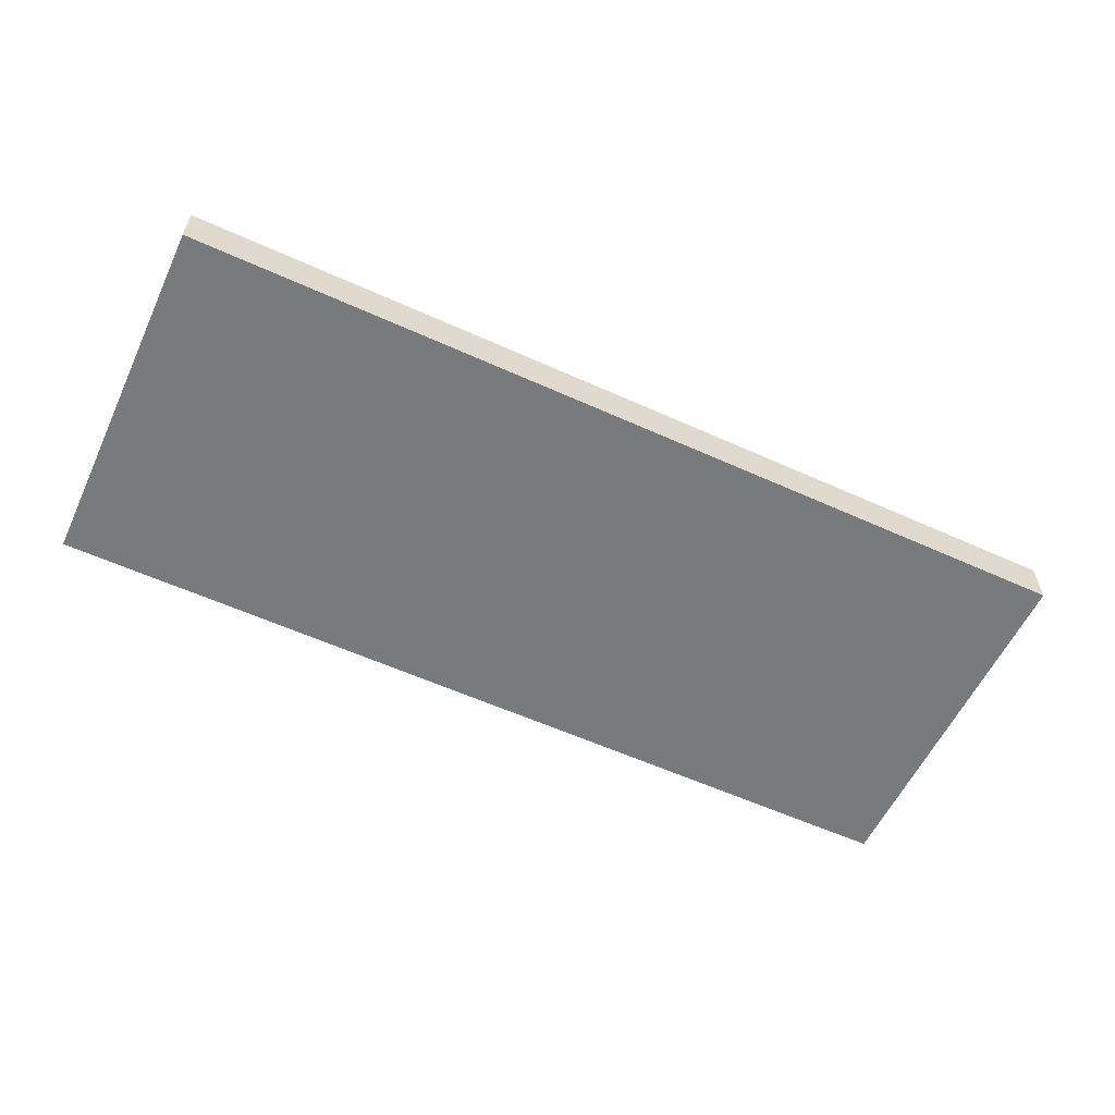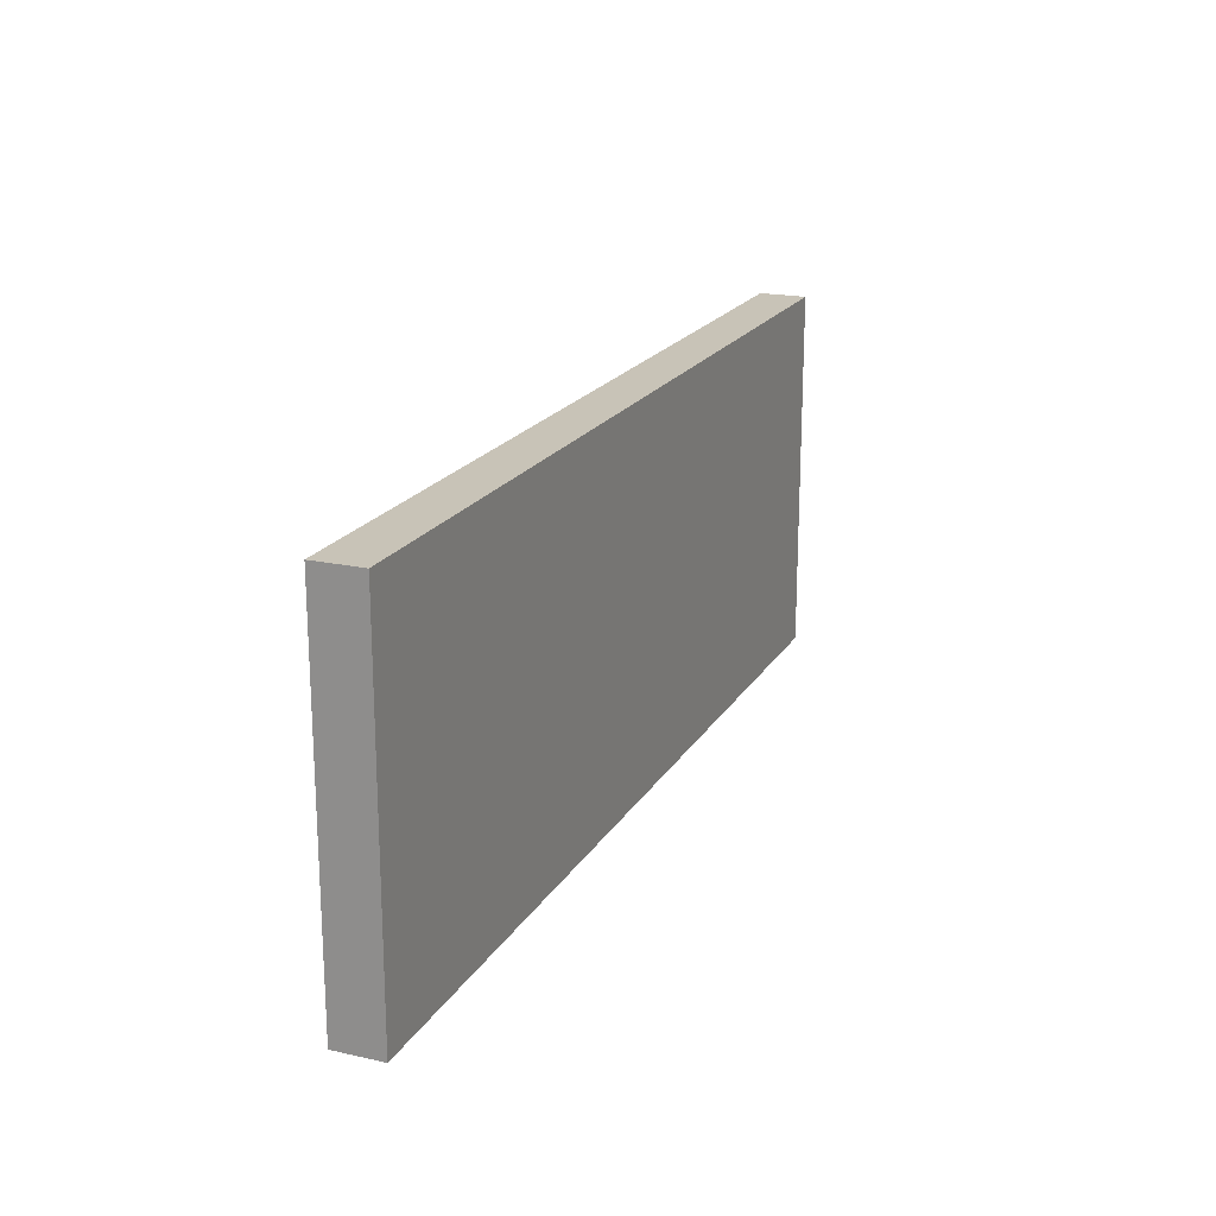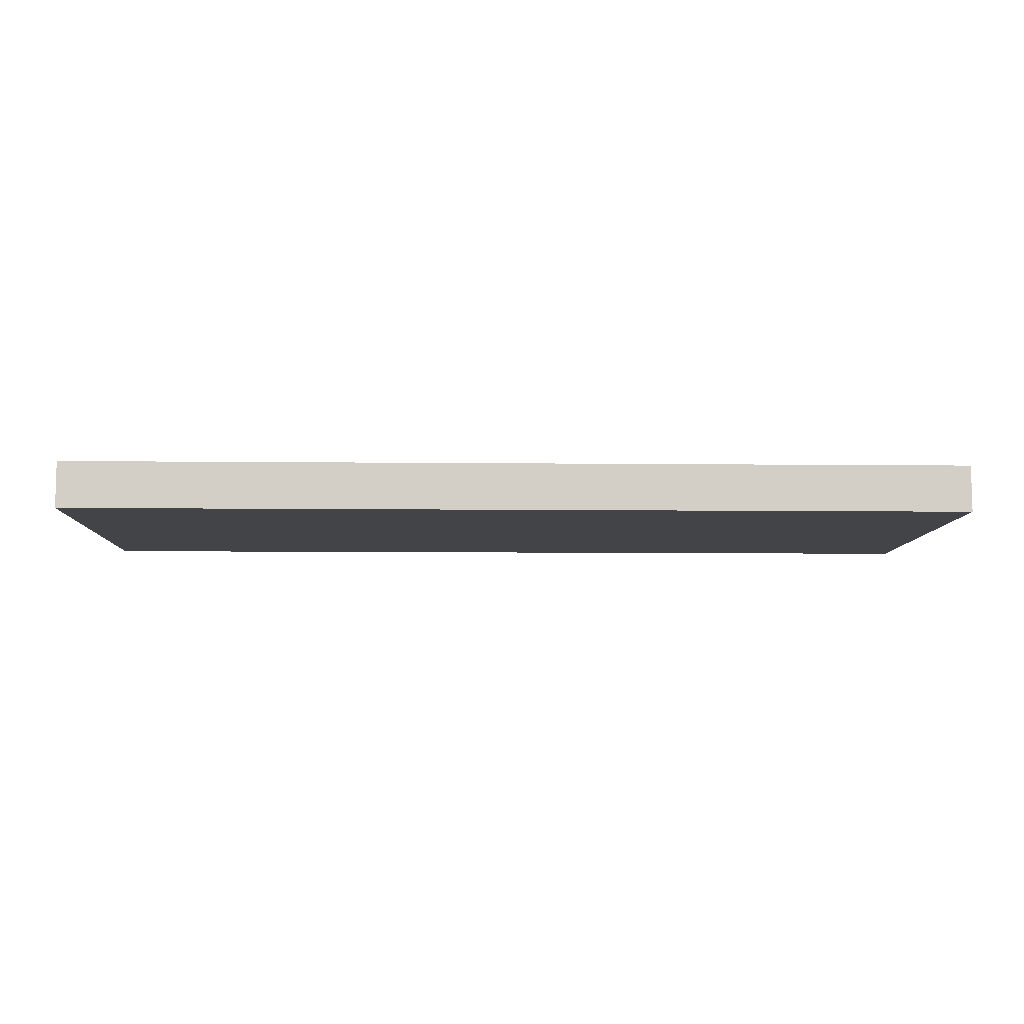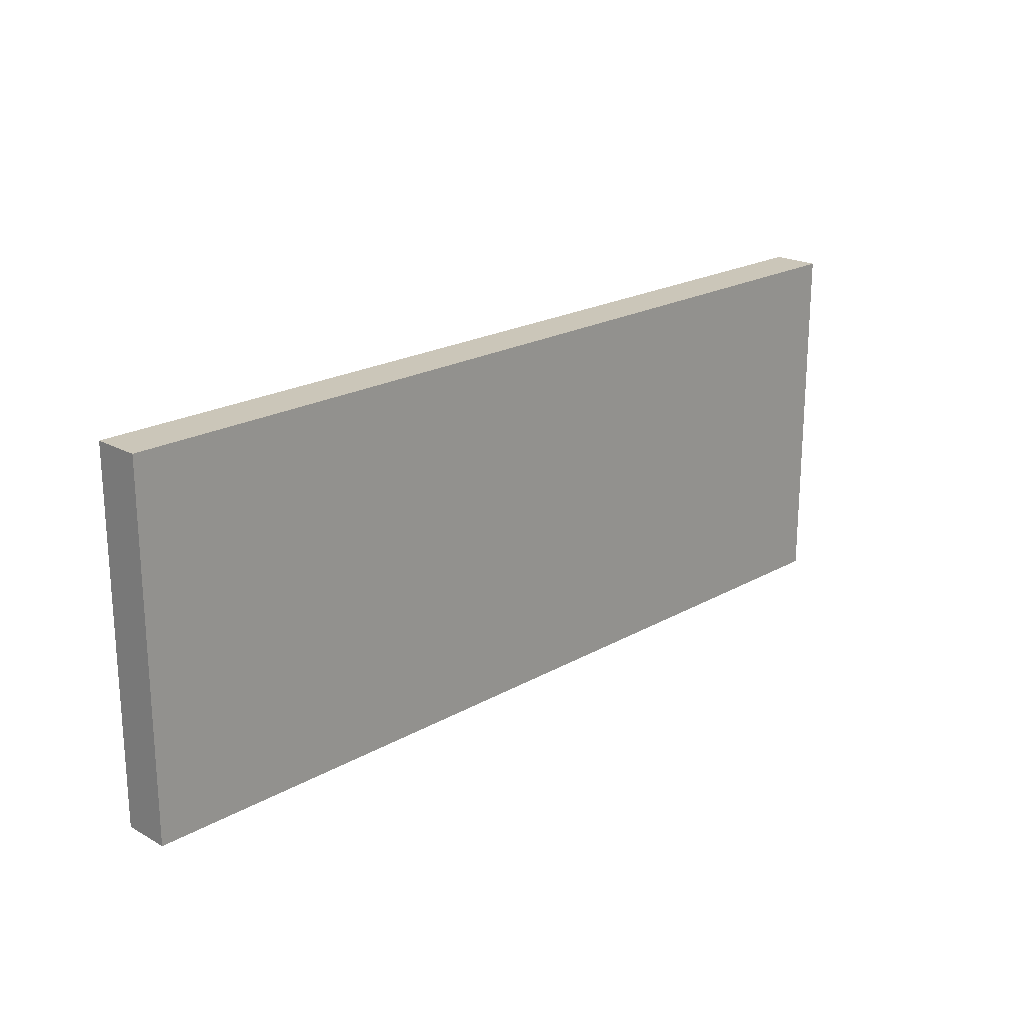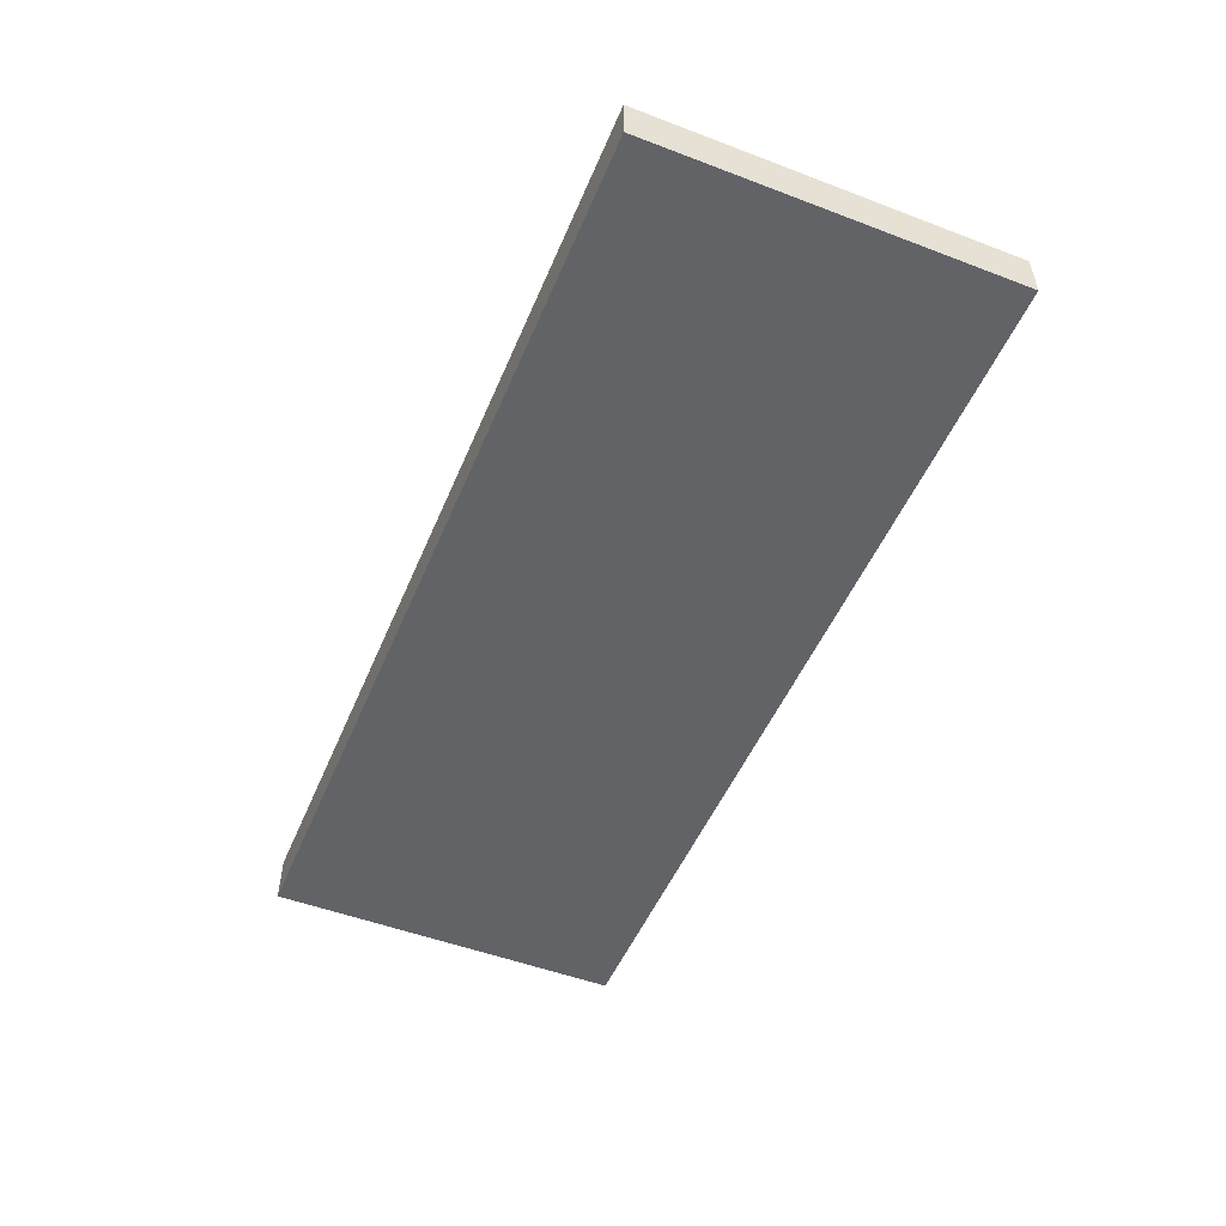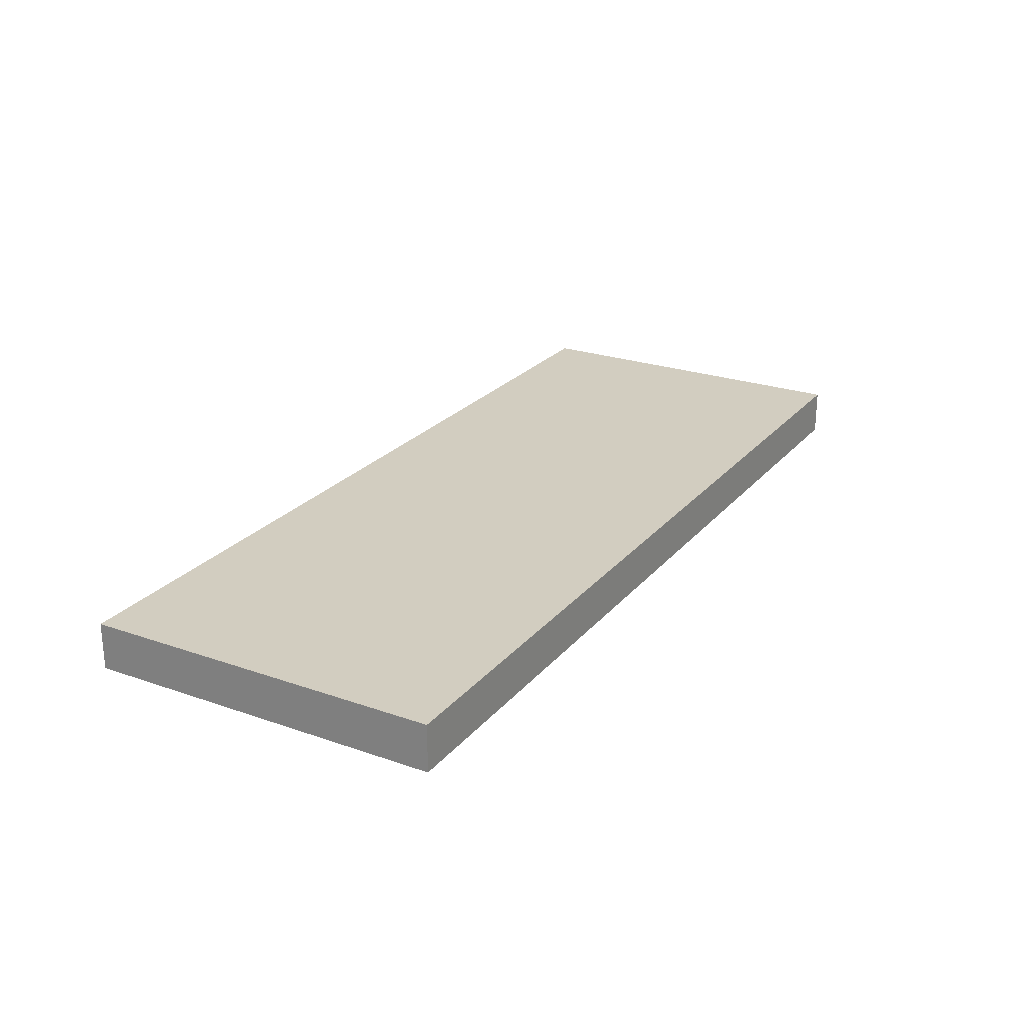
<metadata>
{"format":"obj","ext":"obj","renderer":"f3d","projection":"perspective","resolution":1024,"background":"white","views":[{"elev":-58.0,"azim":-25.1,"up":"+Y"},{"elev":19.6,"azim":112.4,"up":"+Z"},{"elev":-8.1,"azim":178.3,"up":"+Y"},{"elev":20.9,"azim":-45.4,"up":"+Z"},{"elev":-50.8,"azim":-112.5,"up":"+Y"},{"elev":24.3,"azim":-60.1,"up":"+Y"}]}
</metadata>
<code>
v 0 0 0
v 0 0 7.683
v 0 1 7.683
v 0 1 0
v 19.46 0 0
v 0 0 0
v 0 1 0
v 19.46 1 0
v 19.46 0 7.683
v 19.46 0 0
v 19.46 1 0
v 19.46 1 7.683
v 0 0 7.683
v 19.46 0 7.683
v 19.46 1 7.683
v 0 1 7.683
v 0 1 7.683
v 19.46 1 7.683
v 19.46 1 0
v 0 1 0
v 19.46 0 7.683
v 0 0 7.683
v 0 0 0
v 19.46 0 0
g c4a25c83-e2f3-11ea-98bc-54bf646e7e1f
f 1 2 4
f 4 2 3
g c4a2839a-e2f3-11ea-b8f7-54bf646e7e1f
f 5 6 8
f 8 6 7
g c4a2aa9a-e2f3-11ea-8ef0-54bf646e7e1f
f 9 10 12
f 12 10 11
g c4a2d1b6-e2f3-11ea-b3ce-54bf646e7e1f
f 13 14 16
f 16 14 15
g c4a2f8ae-e2f3-11ea-99c0-54bf646e7e1f
f 18 19 17
f 17 19 20
g c4a31fa4-e2f3-11ea-8cf8-54bf646e7e1f
f 21 22 24
f 24 22 23

</code>
